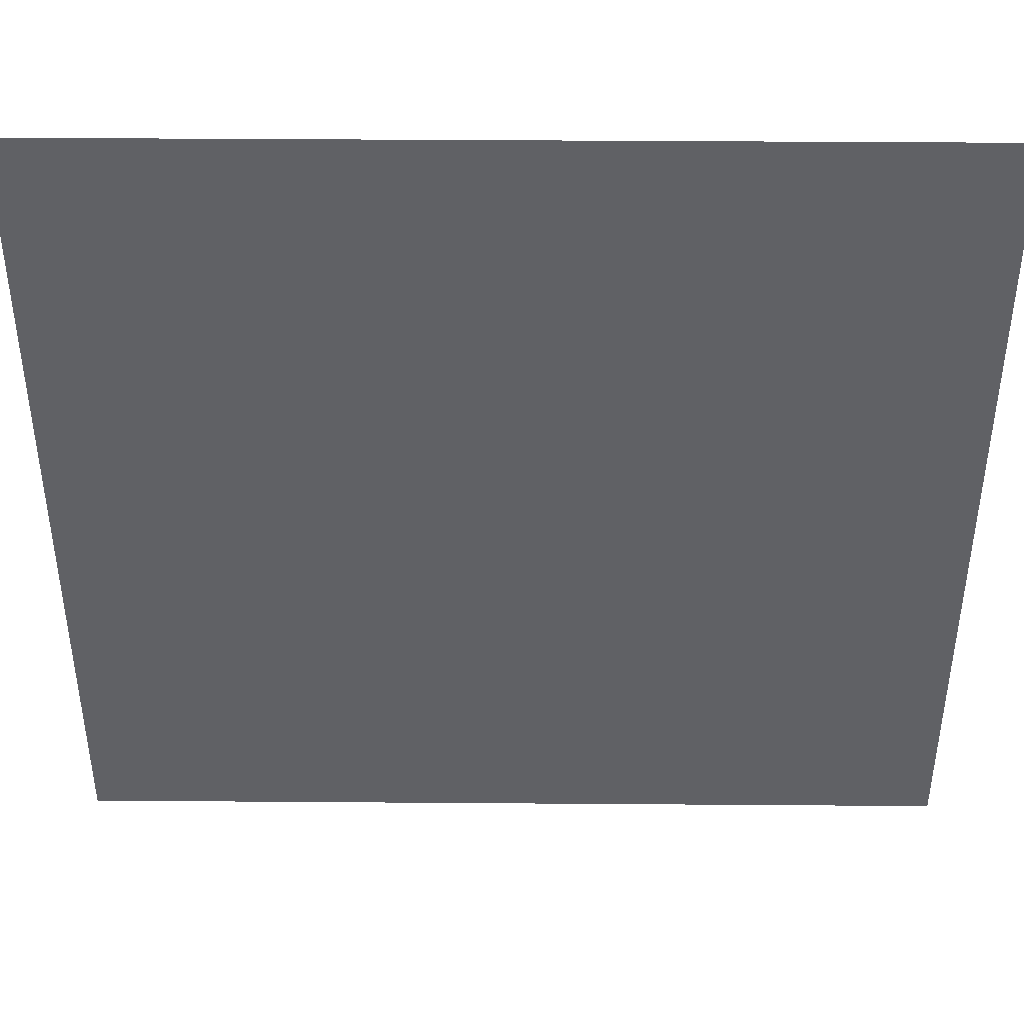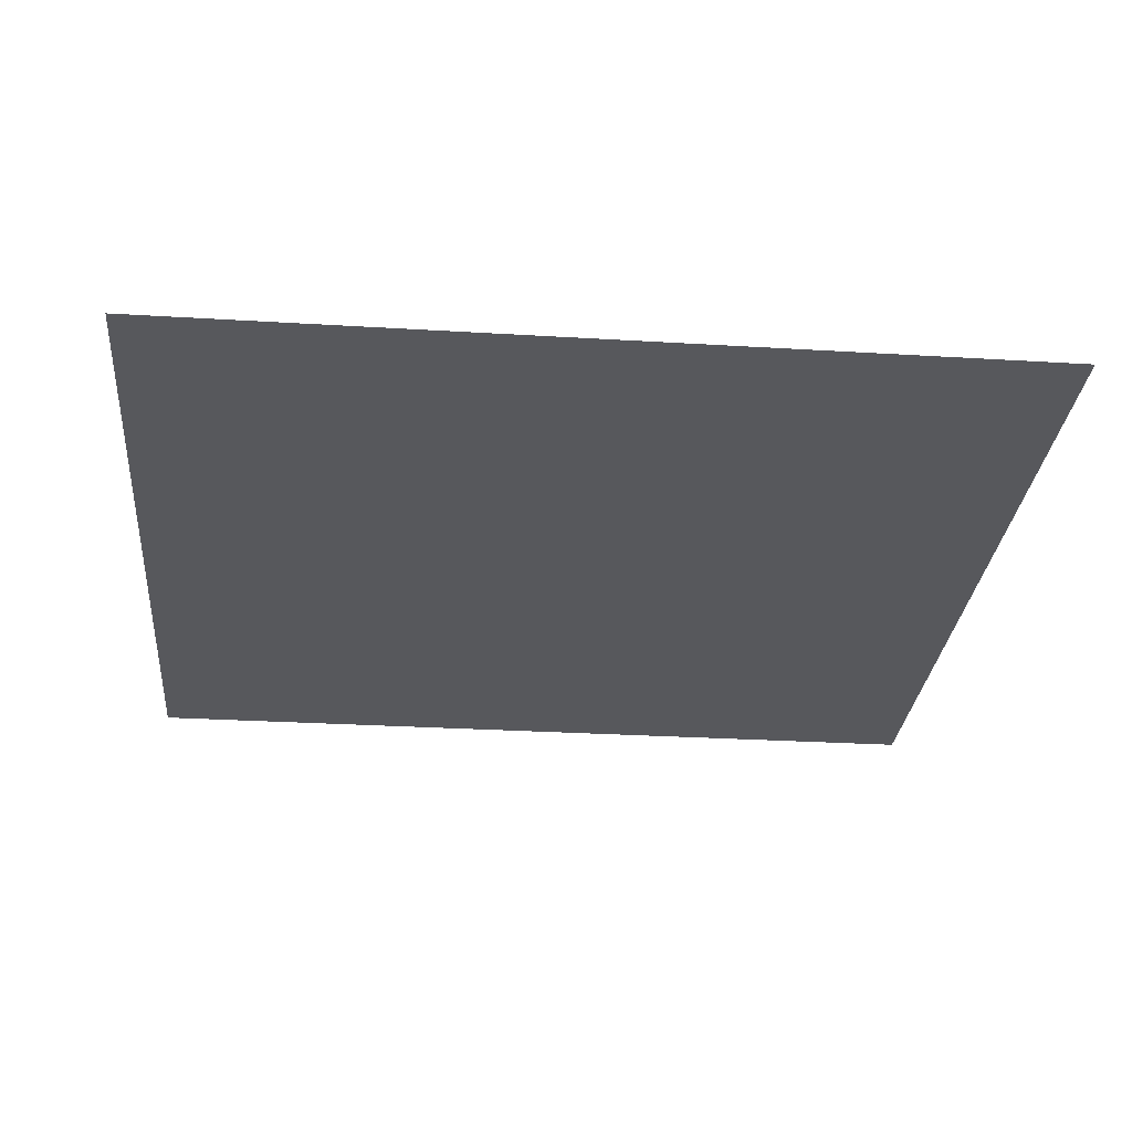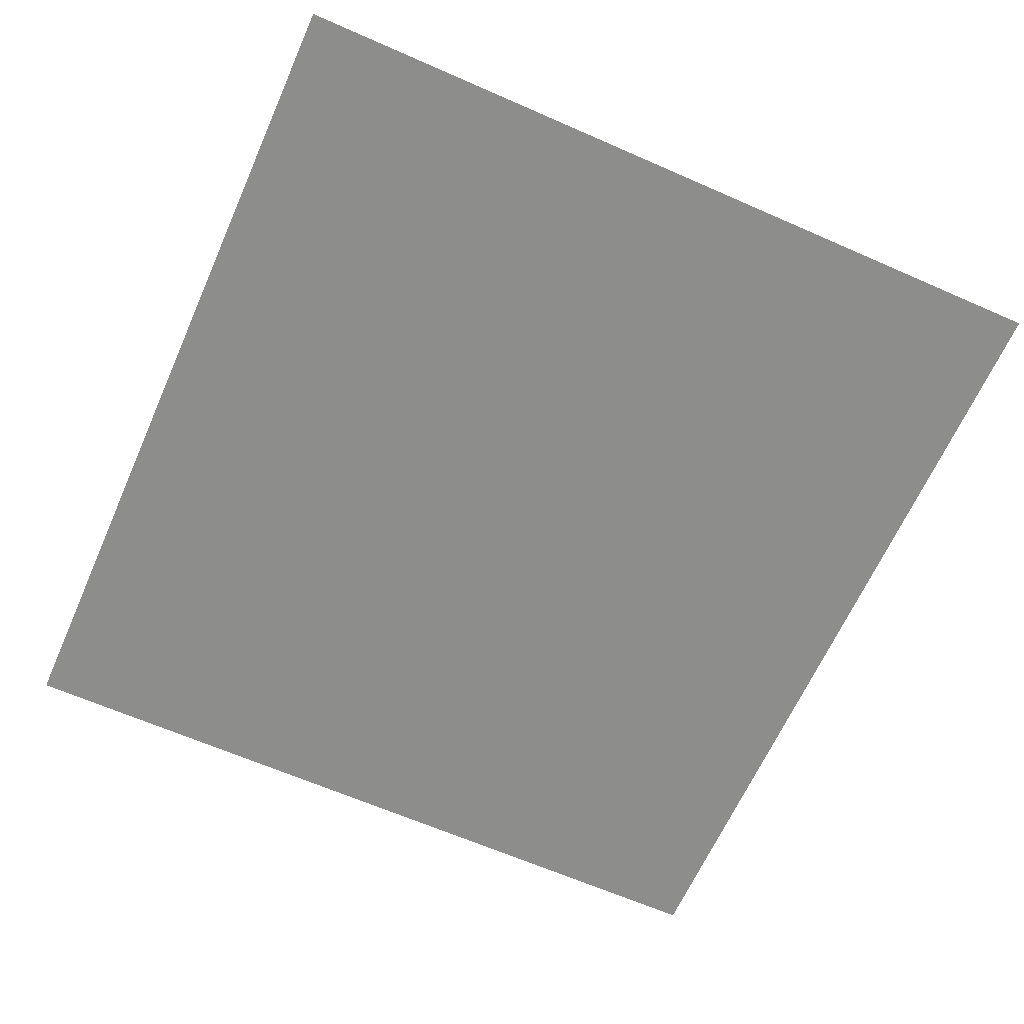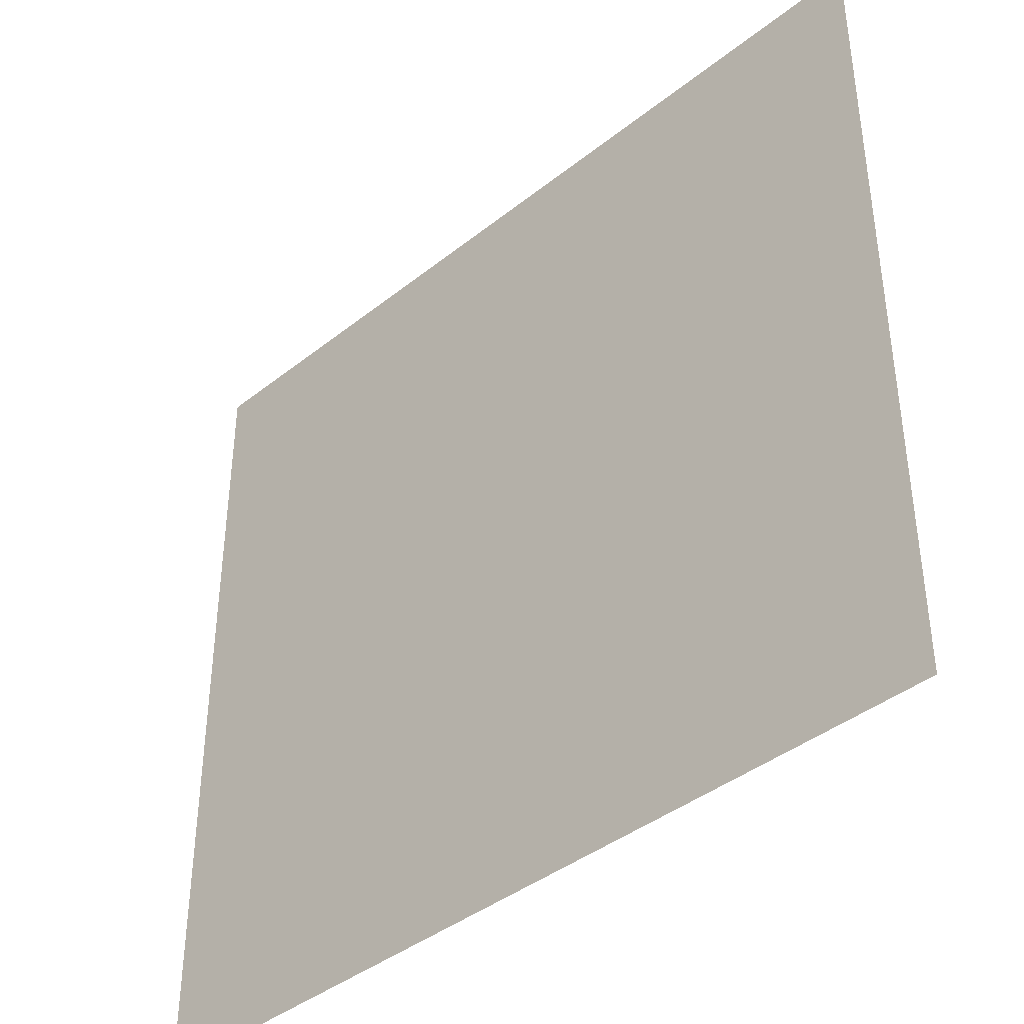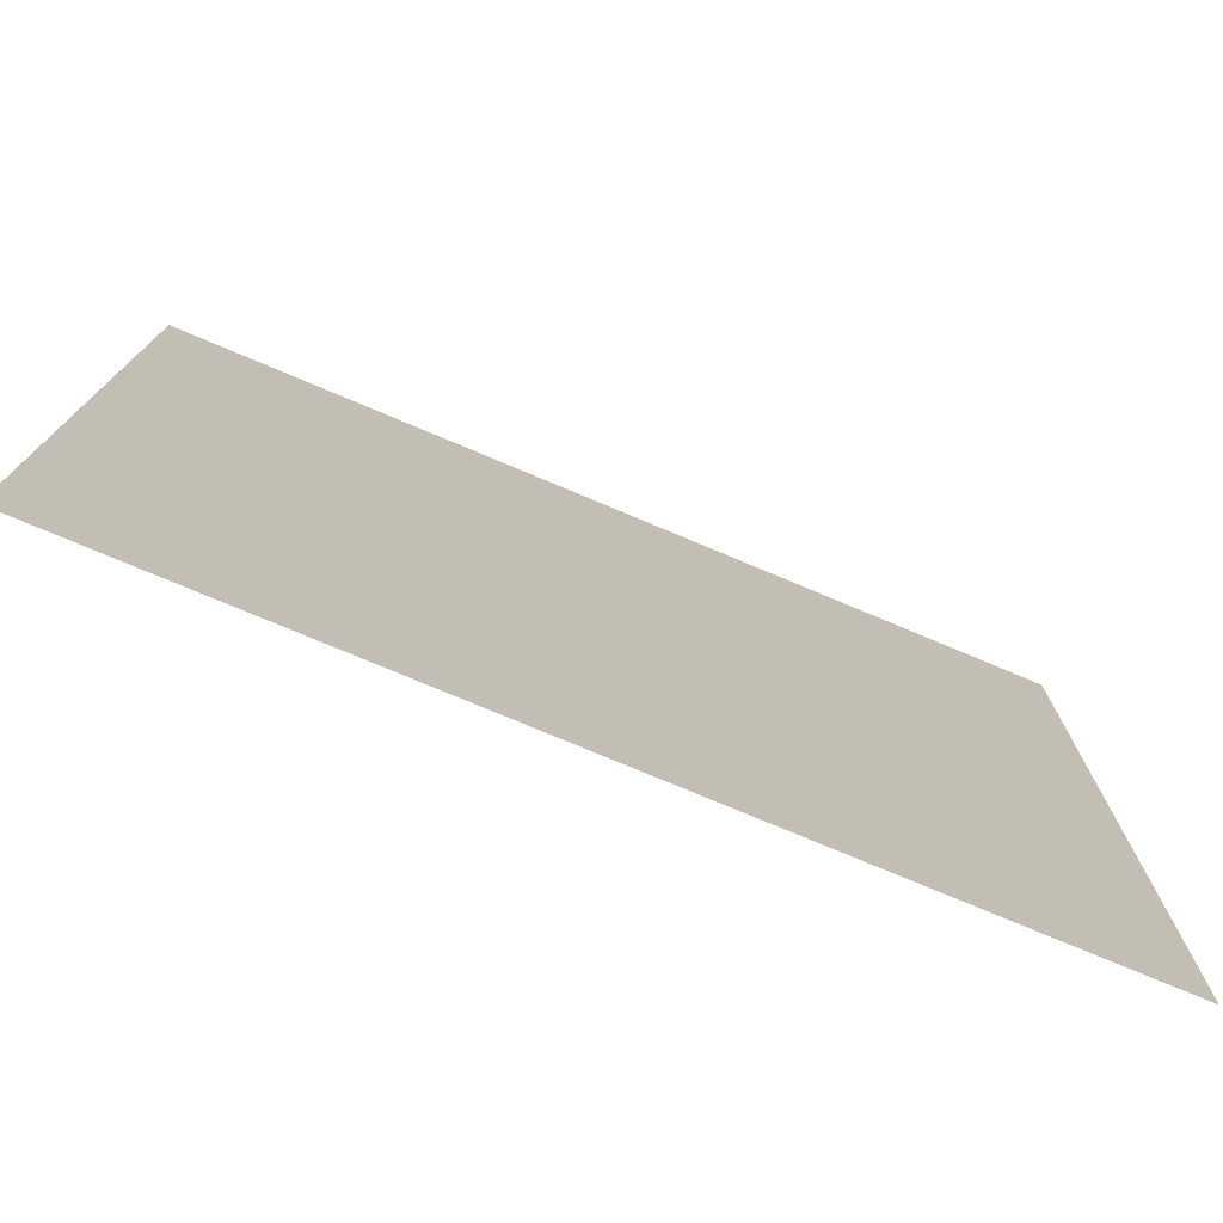
<metadata>
{"format":"obj","ext":"obj","renderer":"f3d","projection":"perspective","resolution":1024,"background":"white","views":[{"elev":42.7,"azim":0.5,"up":"+Y"},{"elev":-28.6,"azim":-5.2,"up":"+Z"},{"elev":-64.4,"azim":-113.9,"up":"+Z"},{"elev":-40.5,"azim":44.2,"up":"+Y"},{"elev":-76.7,"azim":-22.8,"up":"+Y"}]}
</metadata>
<code>
g quad_plane
v 0.373 0.3564 -4.959e-07
v -0.373 -0.3564 -4.959e-07
v -0.373 0.3564 -4.959e-07
v 0.373 -0.3564 -4.959e-07
g quad_plane_0
f 3 2 1
f 2 4 1

</code>
